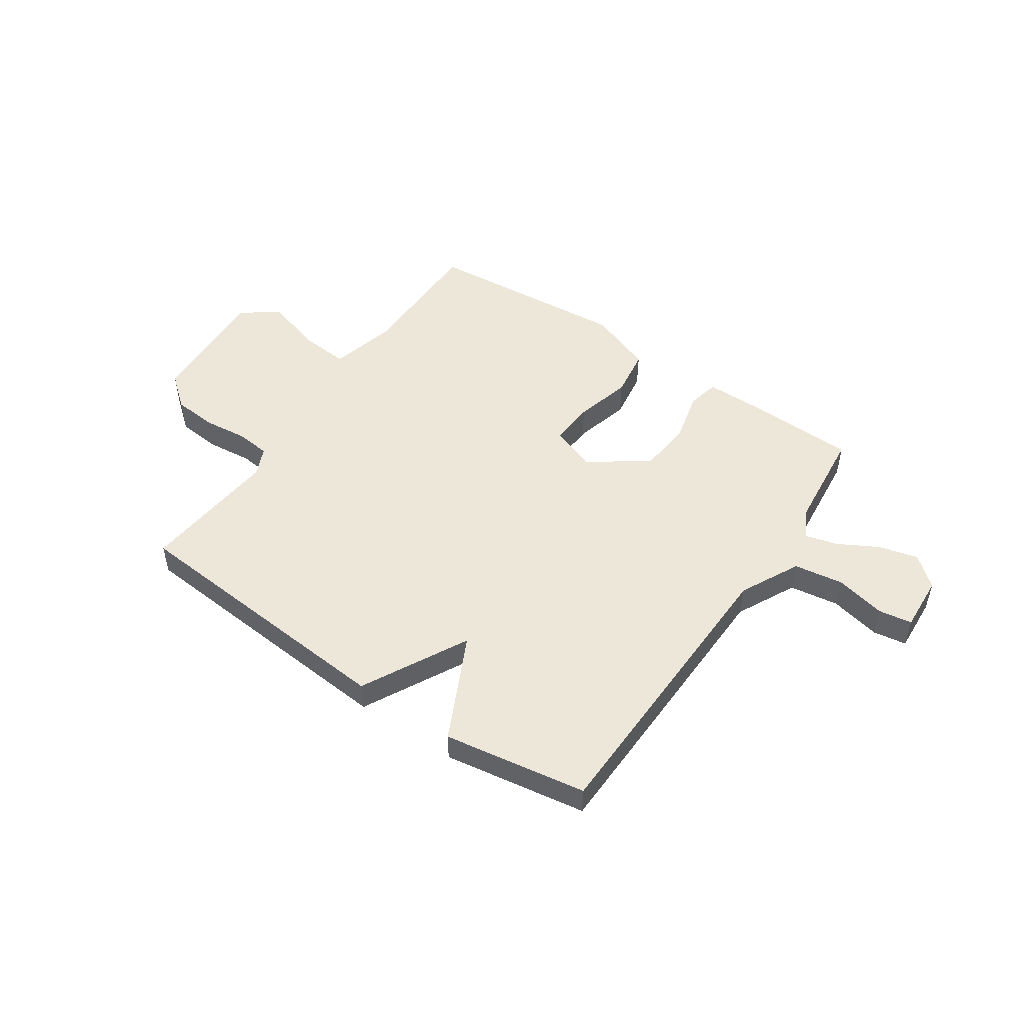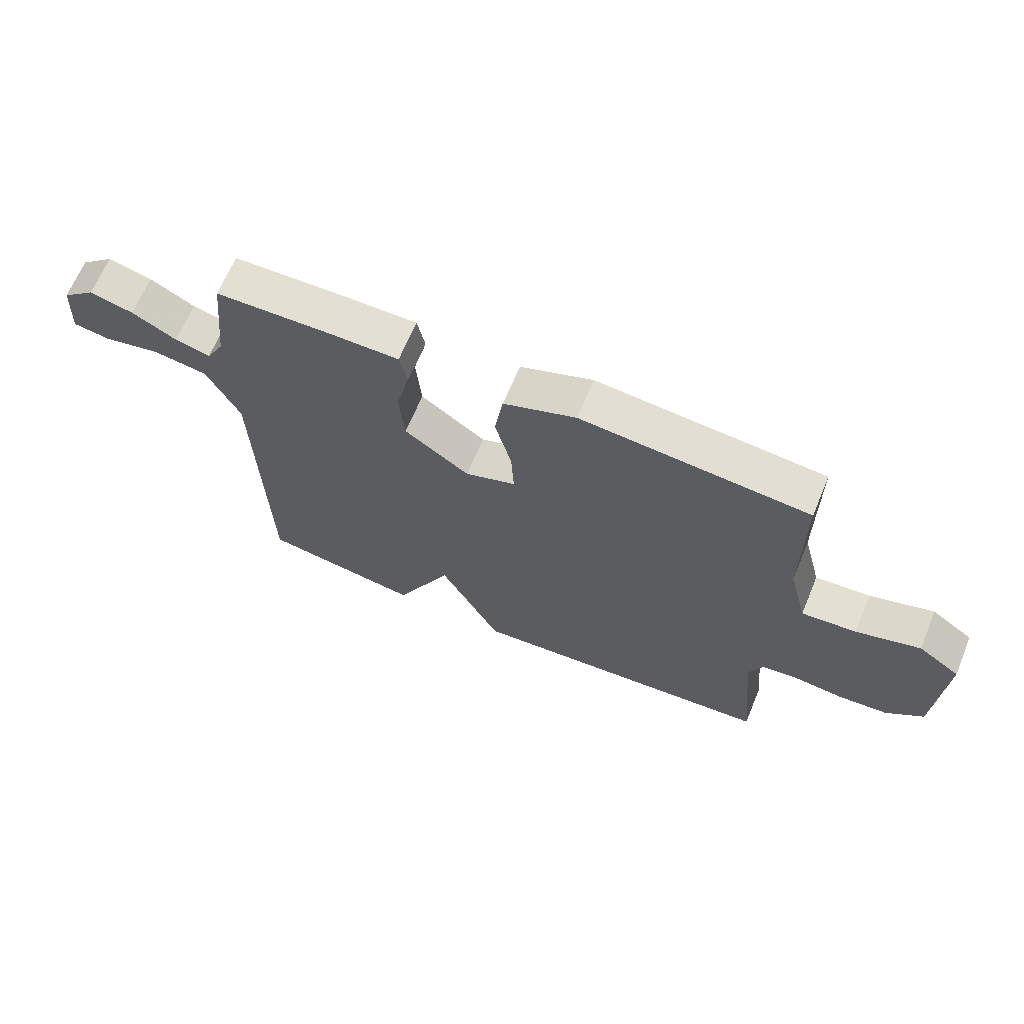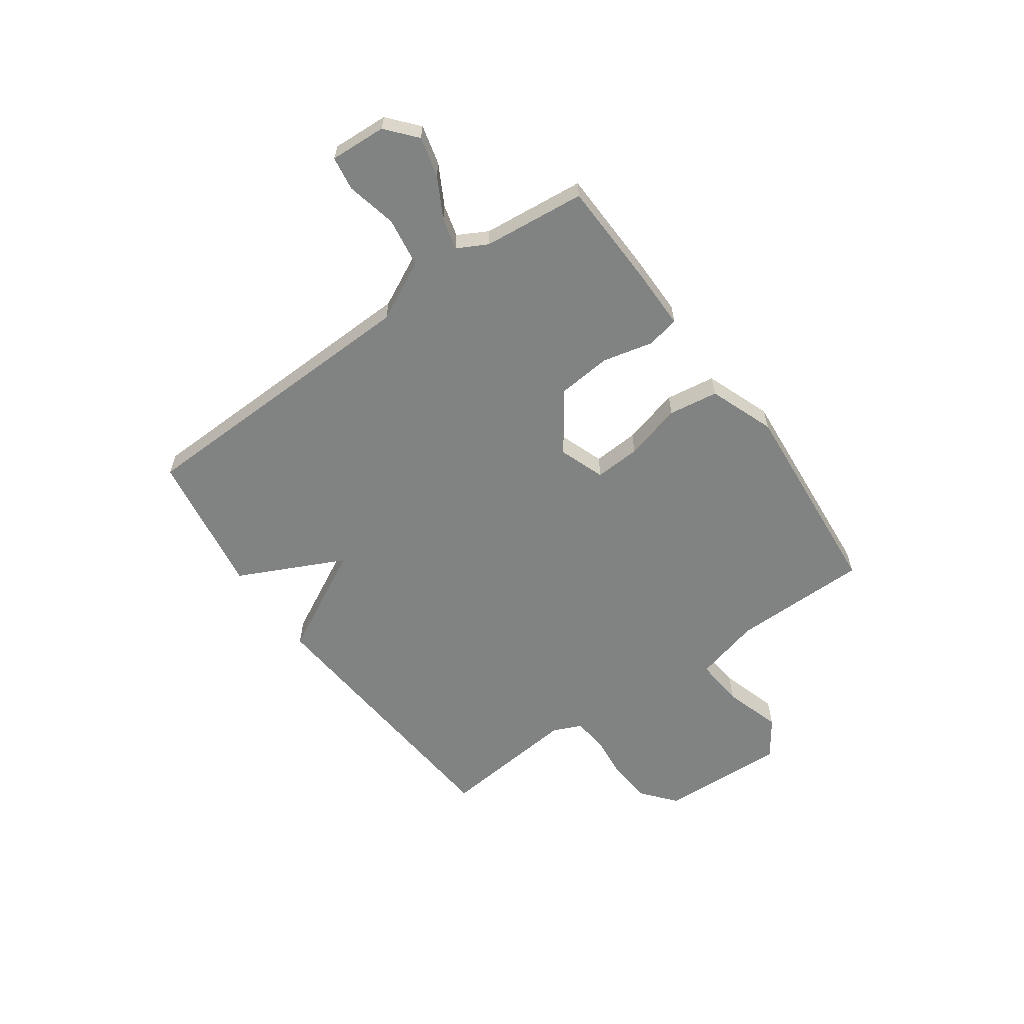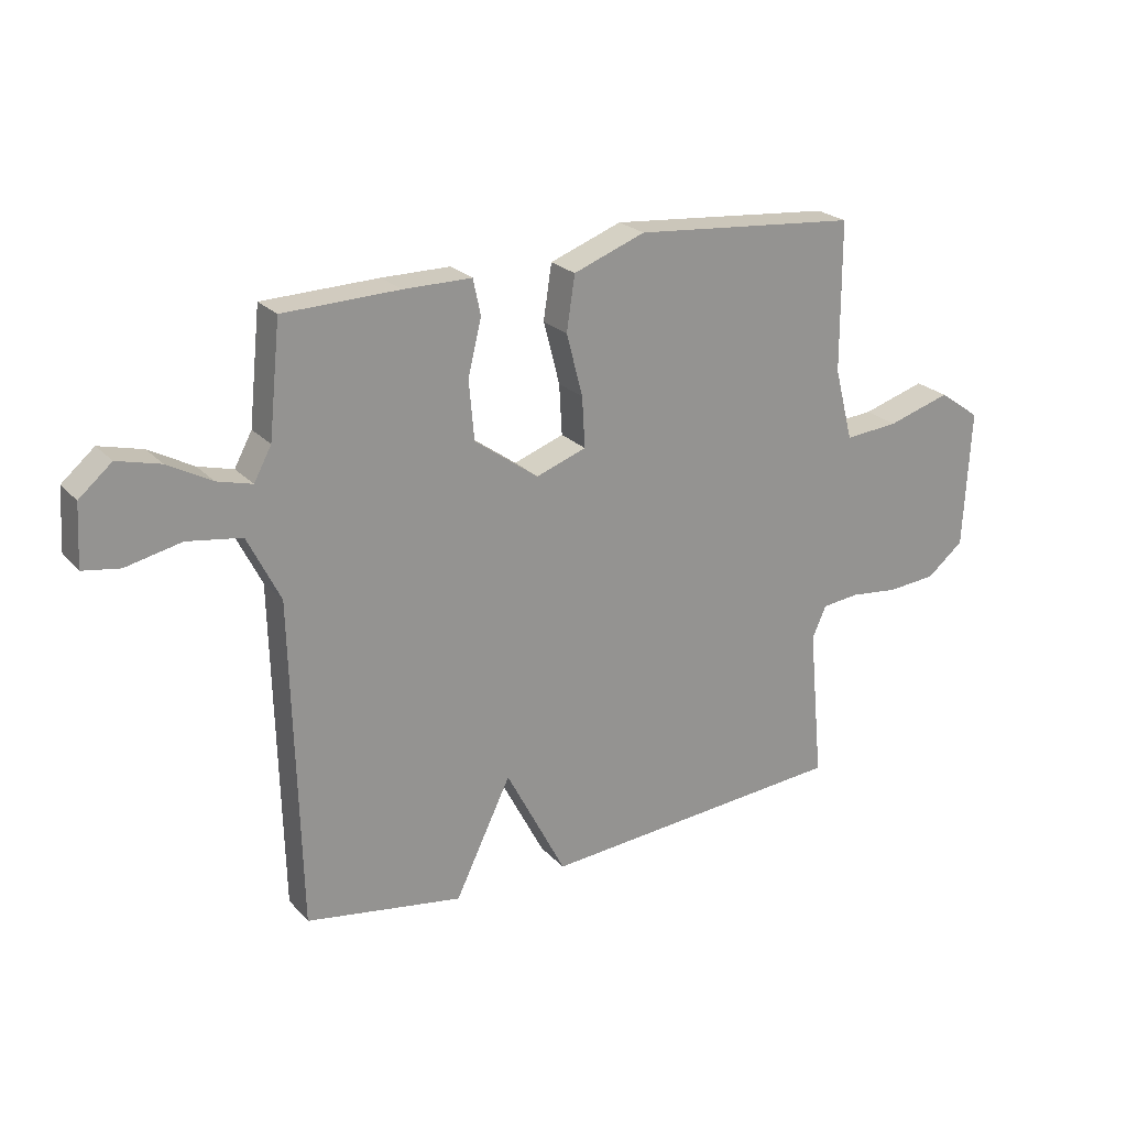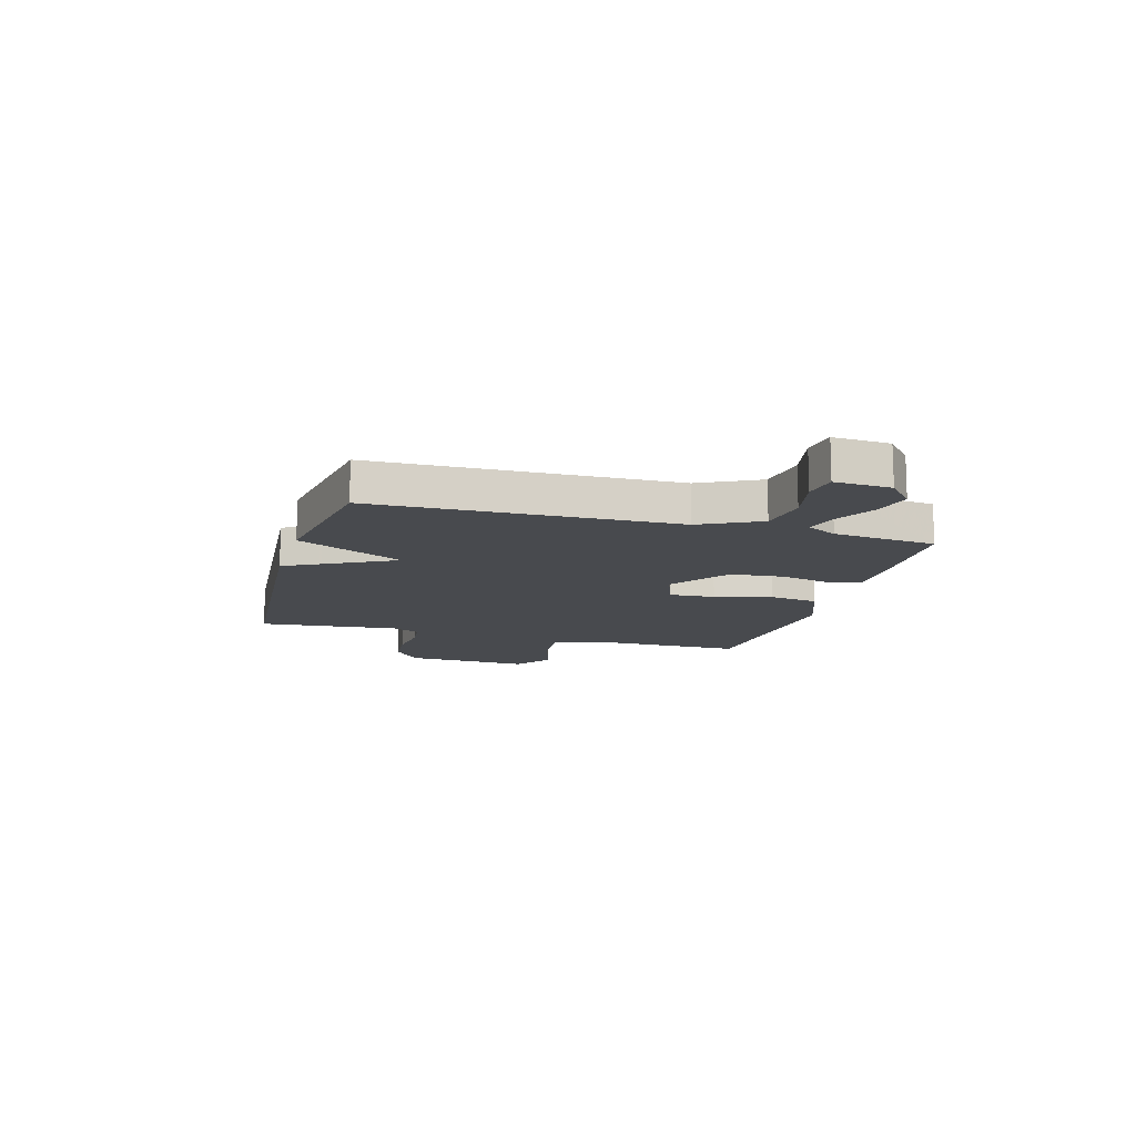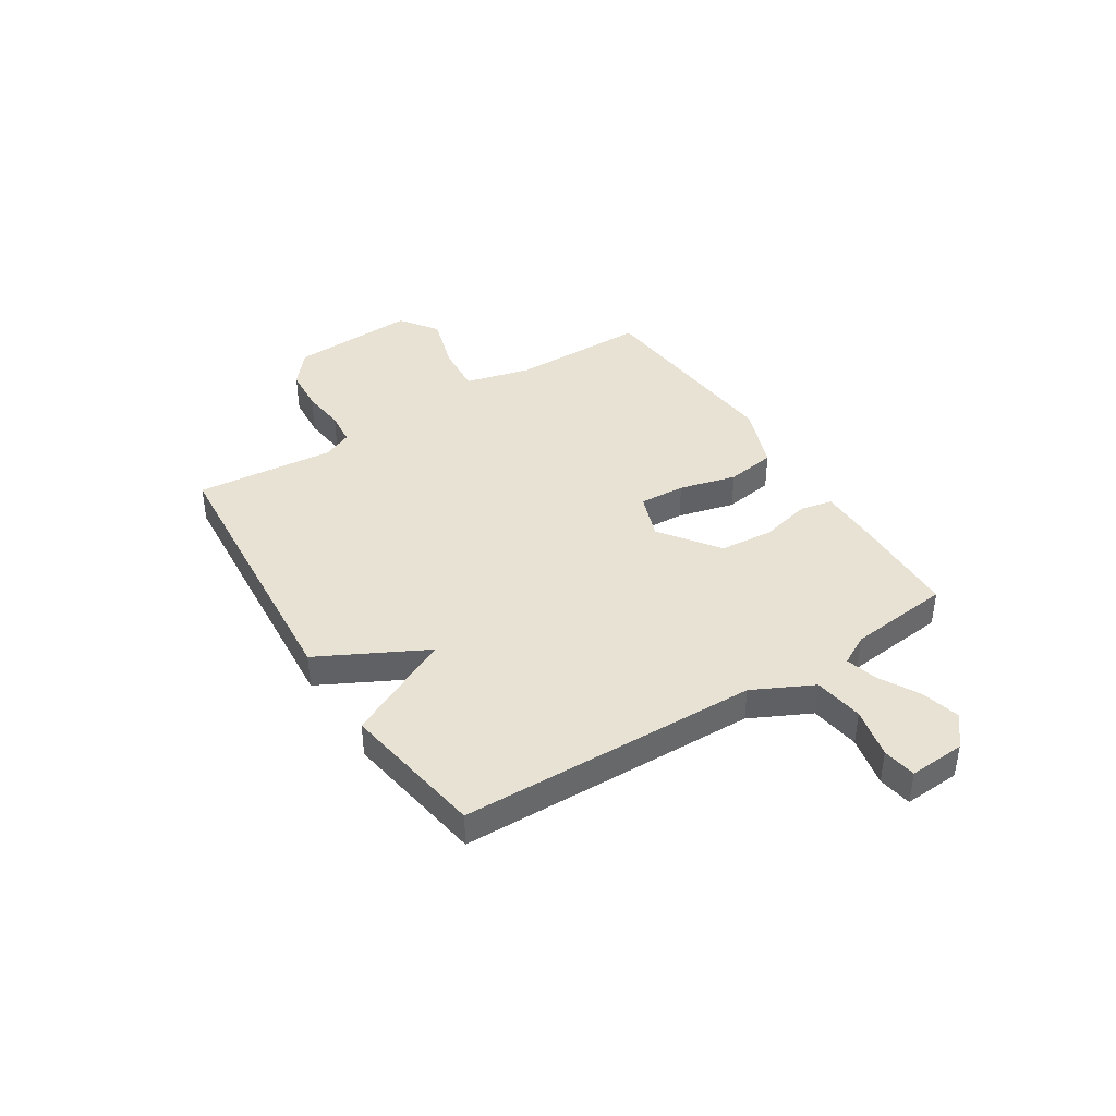
<metadata>
{"format":"obj","ext":"obj","renderer":"f3d","projection":"perspective","resolution":1024,"background":"white","views":[{"elev":50.1,"azim":-145.8,"up":"+Y"},{"elev":66.3,"azim":22.6,"up":"+Z"},{"elev":-60.6,"azim":-54.4,"up":"+Y"},{"elev":23.2,"azim":-30.8,"up":"+Z"},{"elev":-12.9,"azim":-105.9,"up":"+Y"},{"elev":40.7,"azim":-122.6,"up":"+Y"}]}
</metadata>
<code>
v -0.5 0.07 -0.5
v -0.514 0.07 0.06
v -0.57 0.07 0.172
v -0.663 0.07 0.186
v -0.758 0.07 0.165
v -0.821 0.07 0.175
v -0.815 0.07 0.28
v -0.759 0.07 0.328
v -0.685 0.07 0.309
v -0.61 0.07 0.268
v -0.55 0.07 0.252
v -0.52 0.07 0.308
v -0.5 0.07 0.5
v -0.302 0.07 0.506
v -0.185 0.07 0.506
v -0.172 0.07 0.445
v -0.195 0.07 0.35
v -0.186 0.07 0.249
v -0.076 0.07 0.17
v 0.01 0.07 0.201
v 0.005 0.07 0.287
v -0.023 0.07 0.394
v -0.009 0.07 0.487
v 0.114 0.07 0.533
v 0.5 0.07 0.5
v 0.501 0.07 0.244
v 0.533 0.07 0.12
v 0.626 0.07 0.128
v 0.734 0.07 0.161
v 0.805 0.07 0.111
v 0.793 0.07 -0.127
v 0.73 0.07 -0.179
v 0.646 0.07 -0.186
v 0.563 0.07 -0.177
v 0.499 0.07 -0.184
v 0.475 0.07 -0.238
v 0.5 0.07 -0.5
v -0.03 0.07 -0.543
v -0.134 0.07 -0.344
v -0.23 0.07 -0.543
v -0.5 0 -0.5
v -0.514 0 0.06
v -0.57 0 0.172
v -0.663 0 0.186
v -0.758 0 0.165
v -0.821 0 0.175
v -0.815 0 0.28
v -0.759 0 0.328
v -0.685 0 0.309
v -0.61 0 0.268
v -0.55 0 0.252
v -0.52 0 0.308
v -0.5 0 0.5
v -0.302 0 0.506
v -0.185 0 0.506
v -0.172 0 0.445
v -0.195 0 0.35
v -0.186 0 0.249
v -0.076 0 0.17
v 0.01 0 0.201
v 0.005 0 0.287
v -0.023 0 0.394
v -0.009 0 0.487
v 0.114 0 0.533
v 0.5 0 0.5
v 0.501 0 0.244
v 0.533 0 0.12
v 0.626 0 0.128
v 0.734 0 0.161
v 0.805 0 0.111
v 0.793 0 -0.127
v 0.73 0 -0.179
v 0.646 0 -0.186
v 0.563 0 -0.177
v 0.499 0 -0.184
v 0.475 0 -0.238
v 0.5 0 -0.5
v -0.03 0 -0.543
v -0.134 0 -0.344
v -0.23 0 -0.543
f 39 40 1 2
f 36 37 38 39
f 39 2 3
f 36 39 3
f 35 36 3
f 34 35 3
f 32 33 34
f 31 32 34
f 30 31 34
f 29 30 34
f 28 29 34
f 27 28 34
f 26 27 34
f 24 25 26
f 23 24 26
f 22 23 26
f 21 22 26
f 20 21 26 34
f 19 20 34
f 15 16 17
f 14 15 17
f 13 14 17
f 12 13 17
f 11 12 17 18
f 8 9 10
f 7 8 10
f 6 7 10
f 5 6 10
f 4 5 10
f 3 4 10 11
f 19 34 3 11
f 11 18 19
f 42 41 80 79
f 79 78 77 76
f 43 42 79
f 43 79 76
f 43 76 75
f 43 75 74
f 74 73 72
f 74 72 71
f 74 71 70
f 74 70 69
f 74 69 68
f 74 68 67
f 74 67 66
f 66 65 64
f 66 64 63
f 66 63 62
f 66 62 61
f 74 66 61 60
f 74 60 59
f 57 56 55
f 57 55 54
f 57 54 53
f 57 53 52
f 58 57 52 51
f 50 49 48
f 50 48 47
f 50 47 46
f 50 46 45
f 50 45 44
f 51 50 44 43
f 51 43 74 59
f 59 58 51
f 1 41 42 2
f 2 42 43 3
f 3 43 44 4
f 4 44 45 5
f 5 45 46 6
f 6 46 47 7
f 7 47 48 8
f 8 48 49 9
f 9 49 50 10
f 10 50 51 11
f 11 51 52 12
f 12 52 53 13
f 13 53 54 14
f 14 54 55 15
f 15 55 56 16
f 16 56 57 17
f 17 57 58 18
f 18 58 59 19
f 19 59 60 20
f 20 60 61 21
f 21 61 62 22
f 22 62 63 23
f 23 63 64 24
f 24 64 65 25
f 25 65 66 26
f 26 66 67 27
f 27 67 68 28
f 28 68 69 29
f 29 69 70 30
f 30 70 71 31
f 31 71 72 32
f 32 72 73 33
f 33 73 74 34
f 34 74 75 35
f 35 75 76 36
f 36 76 77 37
f 37 77 78 38
f 38 78 79 39
f 39 79 80 40
f 40 80 41 1

</code>
